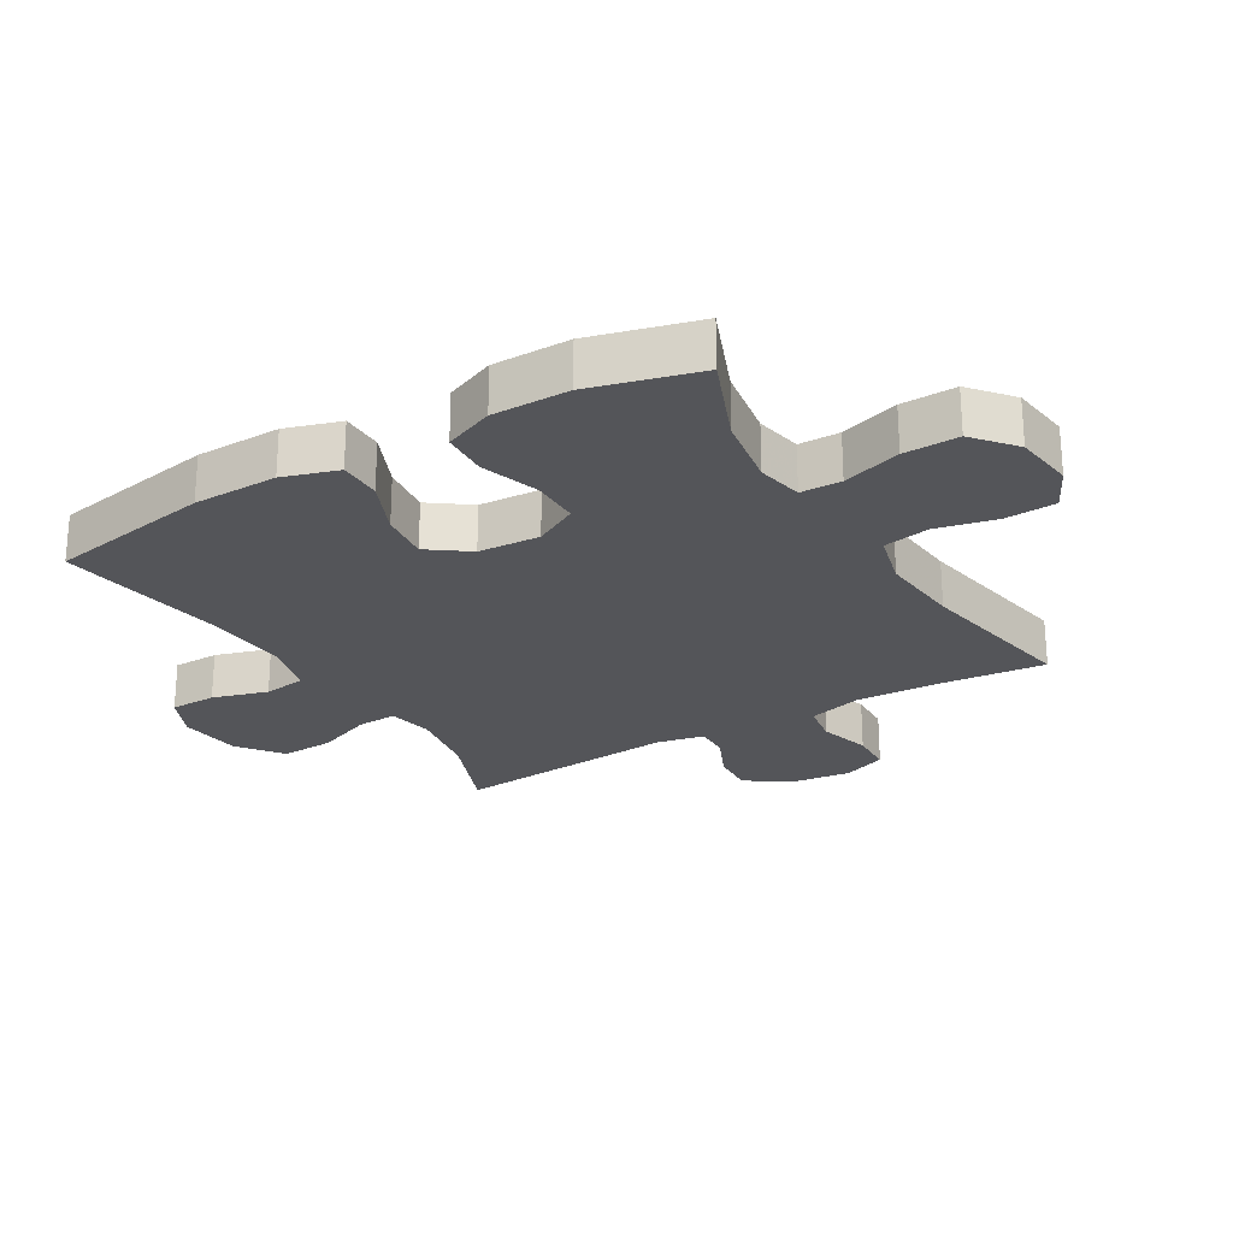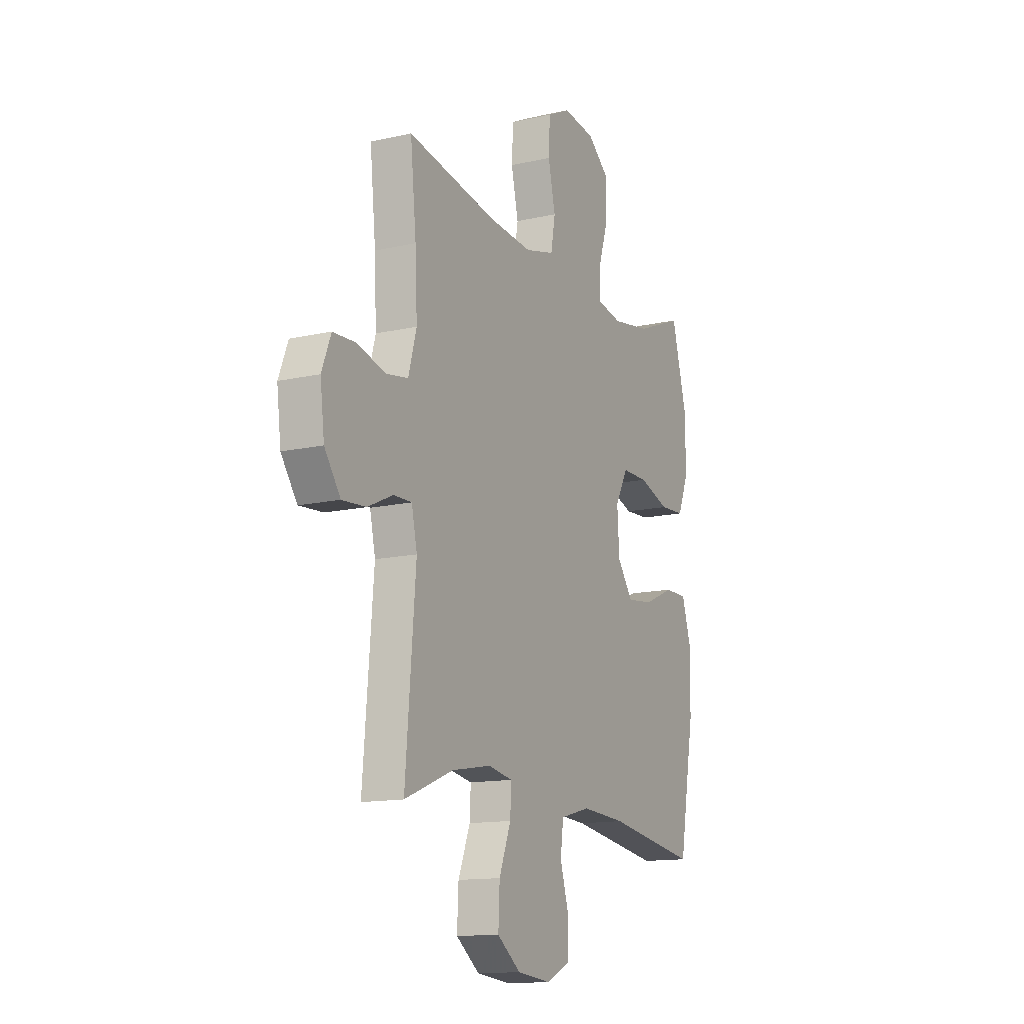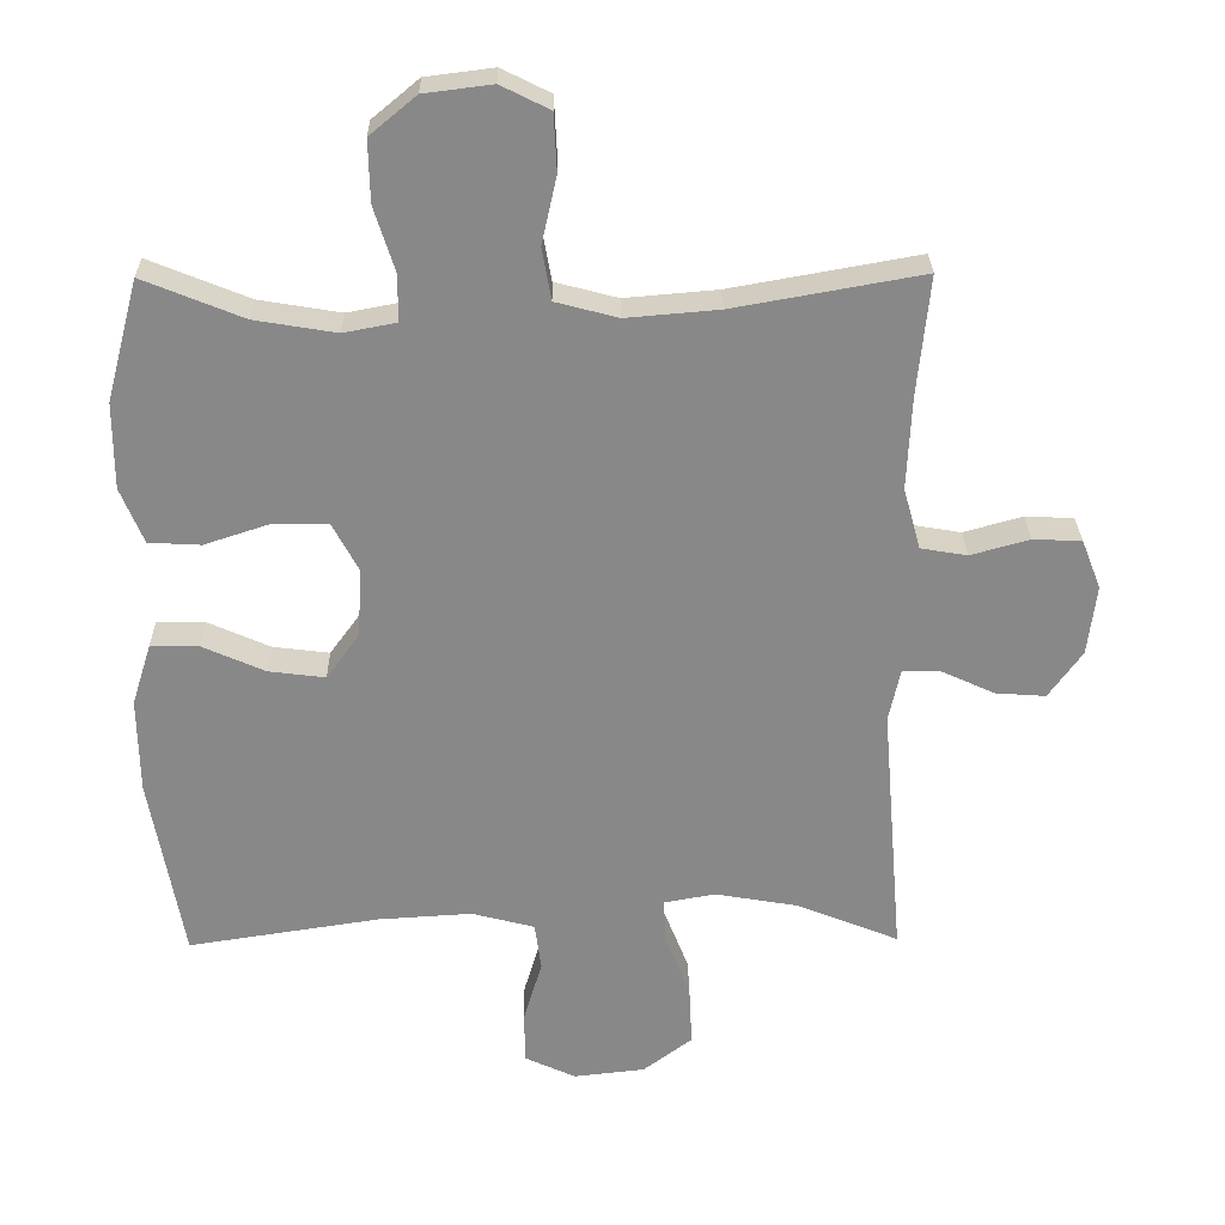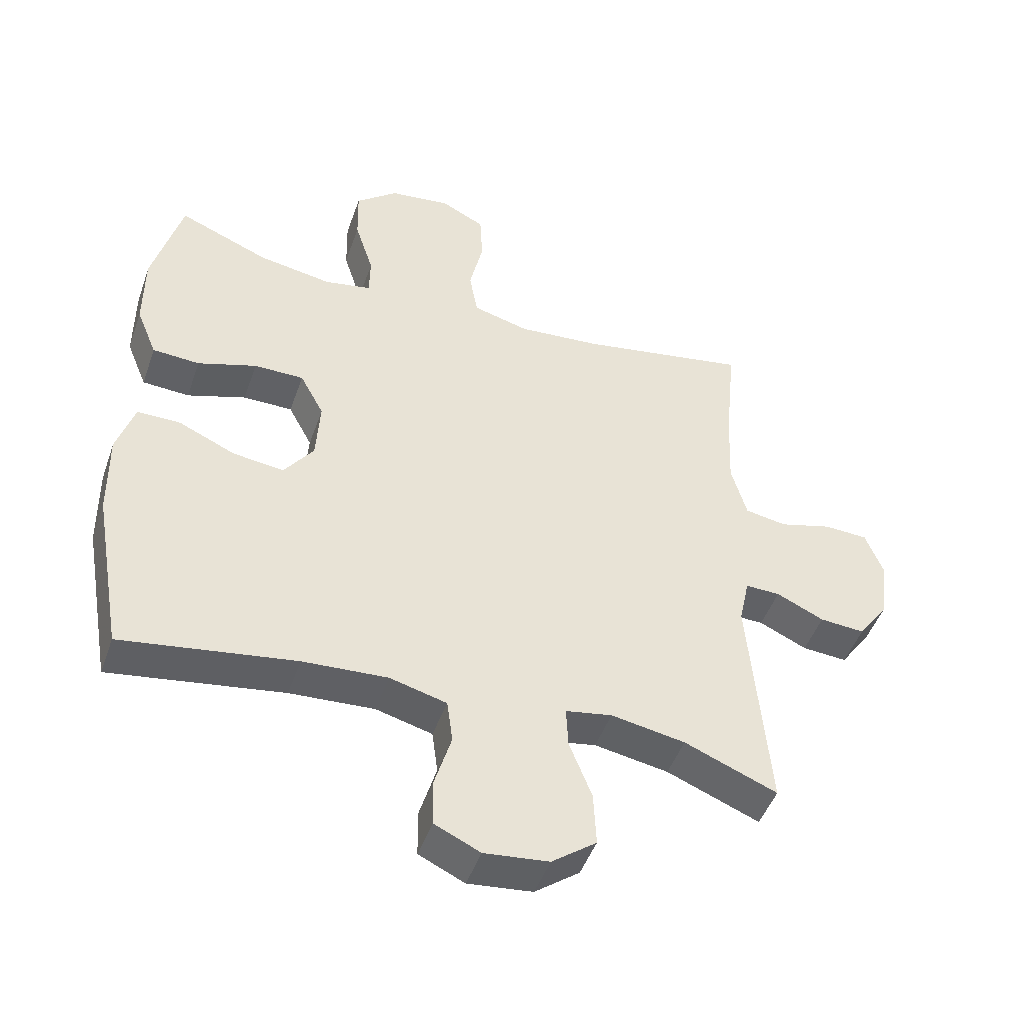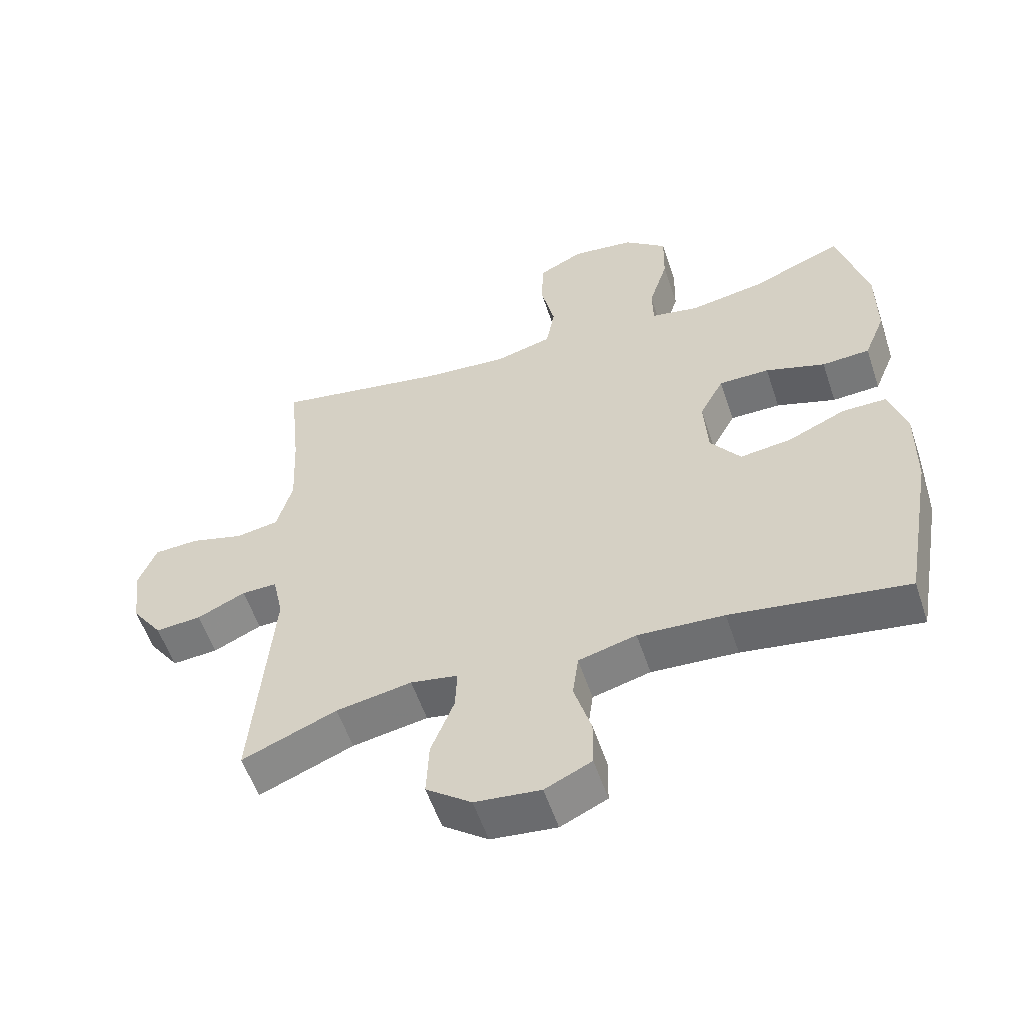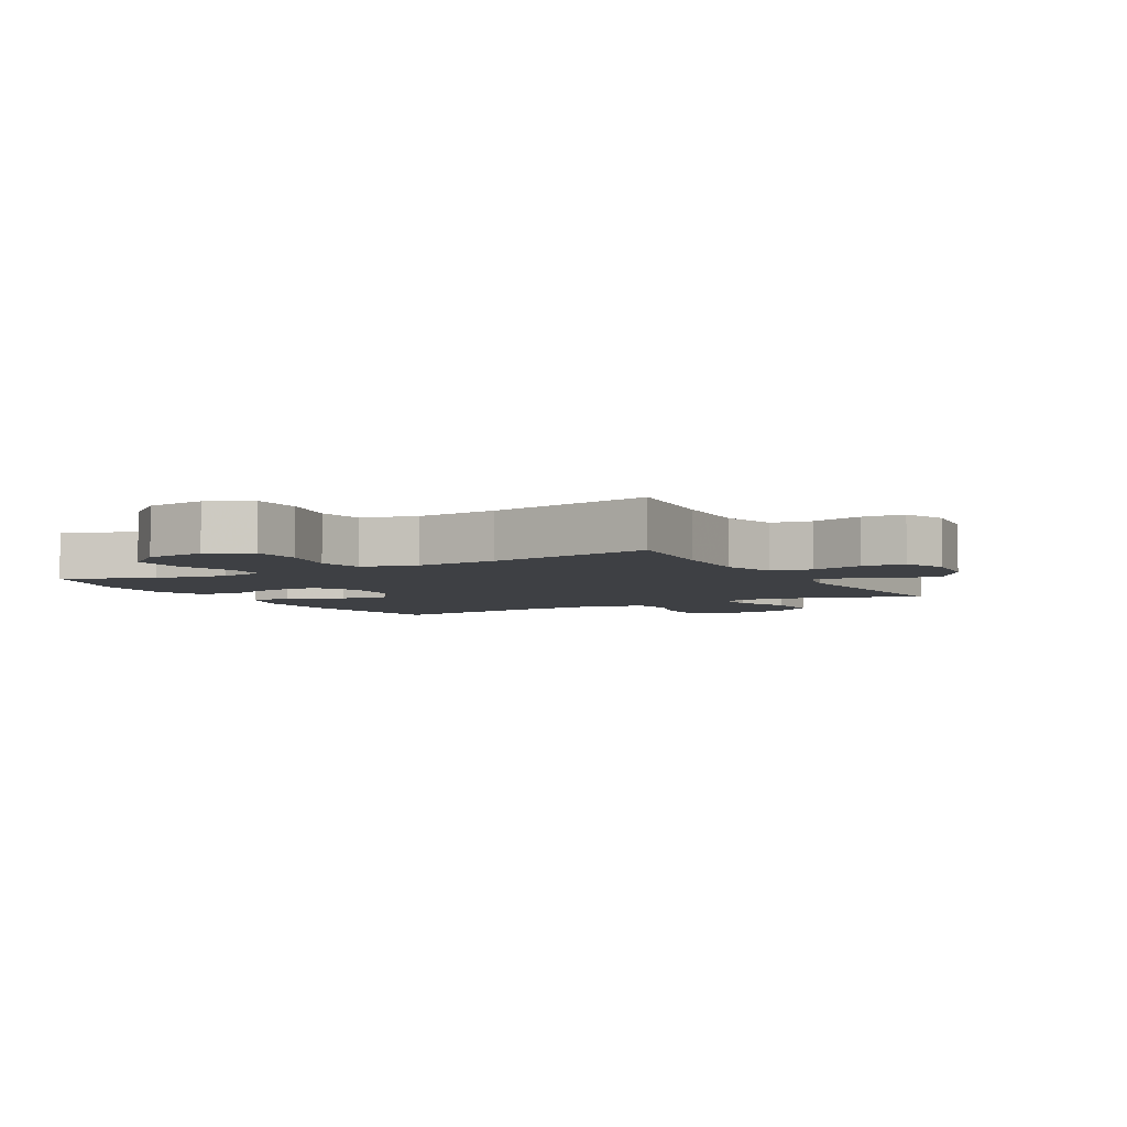
<metadata>
{"format":"obj","ext":"obj","renderer":"f3d","projection":"perspective","resolution":1024,"background":"white","views":[{"elev":-24.7,"azim":-59.1,"up":"+Y"},{"elev":-13.7,"azim":117.0,"up":"+Z"},{"elev":27.4,"azim":-0.9,"up":"+Z"},{"elev":-47.3,"azim":-19.0,"up":"+Z"},{"elev":-56.1,"azim":-161.6,"up":"+Z"},{"elev":-4.8,"azim":29.2,"up":"+Y"}]}
</metadata>
<code>
v 0.5 0.07 -0.5
v 0.356 0.07 -0.442
v 0.241 0.07 -0.422
v 0.169 0.07 -0.435
v 0.172 0.07 -0.498
v 0.207 0.07 -0.587
v 0.211 0.07 -0.671
v 0.142 0.07 -0.723
v 0.042 0.07 -0.734
v -0.029 0.07 -0.701
v -0.03 0.07 -0.628
v -0.004 0.07 -0.541
v -0.013 0.07 -0.474
v -0.101 0.07 -0.451
v -0.232 0.07 -0.459
v -0.5 0.07 -0.5
v -0.546 0.07 -0.241
v -0.548 0.07 -0.108
v -0.521 0.07 -0.022
v -0.454 0.07 -0.022
v -0.366 0.07 -0.061
v -0.287 0.07 -0.071
v -0.241 0.07 -0.008
v -0.235 0.07 0.089
v -0.272 0.07 0.158
v -0.349 0.07 0.158
v -0.44 0.07 0.128
v -0.513 0.07 0.132
v -0.545 0.07 0.21
v -0.545 0.07 0.331
v -0.5 0.07 0.5
v -0.36 0.07 0.443
v -0.246 0.07 0.424
v -0.173 0.07 0.438
v -0.172 0.07 0.502
v -0.201 0.07 0.594
v -0.203 0.07 0.68
v -0.138 0.07 0.734
v -0.043 0.07 0.746
v 0.025 0.07 0.712
v 0.029 0.07 0.632
v 0.008 0.07 0.538
v 0.021 0.07 0.465
v 0.108 0.07 0.442
v 0.237 0.07 0.453
v 0.5 0.07 0.5
v 0.483 0.07 0.331
v 0.477 0.07 0.202
v 0.501 0.07 0.116
v 0.566 0.07 0.105
v 0.648 0.07 0.128
v 0.716 0.07 0.125
v 0.743 0.07 0.056
v 0.731 0.07 -0.042
v 0.684 0.07 -0.108
v 0.614 0.07 -0.103
v 0.54 0.07 -0.069
v 0.486 0.07 -0.068
v 0.47 0.07 -0.142
v 0.5 0 -0.5
v 0.356 0 -0.442
v 0.241 0 -0.422
v 0.169 0 -0.435
v 0.172 0 -0.498
v 0.207 0 -0.587
v 0.211 0 -0.671
v 0.142 0 -0.723
v 0.042 0 -0.734
v -0.029 0 -0.701
v -0.03 0 -0.628
v -0.004 0 -0.541
v -0.013 0 -0.474
v -0.101 0 -0.451
v -0.232 0 -0.459
v -0.5 0 -0.5
v -0.546 0 -0.241
v -0.548 0 -0.108
v -0.521 0 -0.022
v -0.454 0 -0.022
v -0.366 0 -0.061
v -0.287 0 -0.071
v -0.241 0 -0.008
v -0.235 0 0.089
v -0.272 0 0.158
v -0.349 0 0.158
v -0.44 0 0.128
v -0.513 0 0.132
v -0.545 0 0.21
v -0.545 0 0.331
v -0.5 0 0.5
v -0.36 0 0.443
v -0.246 0 0.424
v -0.173 0 0.438
v -0.172 0 0.502
v -0.201 0 0.594
v -0.203 0 0.68
v -0.138 0 0.734
v -0.043 0 0.746
v 0.025 0 0.712
v 0.029 0 0.632
v 0.008 0 0.538
v 0.021 0 0.465
v 0.108 0 0.442
v 0.237 0 0.453
v 0.5 0 0.5
v 0.483 0 0.331
v 0.477 0 0.202
v 0.501 0 0.116
v 0.566 0 0.105
v 0.648 0 0.128
v 0.716 0 0.125
v 0.743 0 0.056
v 0.731 0 -0.042
v 0.684 0 -0.108
v 0.614 0 -0.103
v 0.54 0 -0.069
v 0.486 0 -0.068
v 0.47 0 -0.142
f 55 56 57
f 54 55 57
f 53 54 57
f 52 53 57
f 51 52 57
f 50 51 57
f 49 50 57 58
f 48 49 58 59
f 45 46 47
f 44 45 47 48
f 43 44 48 59
f 40 41 42
f 39 40 42
f 38 39 42
f 37 38 42
f 36 37 42
f 35 36 42
f 34 35 42 43
f 59 1 2
f 43 59 2
f 34 43 2
f 33 34 2
f 30 31 32
f 29 30 32
f 28 29 32
f 27 28 32
f 26 27 32
f 25 26 32 33
f 19 20 21
f 18 19 21
f 17 18 21
f 16 17 21
f 15 16 21
f 14 15 21 22
f 13 14 22 23
f 10 11 12
f 9 10 12
f 8 9 12
f 7 8 12
f 6 7 12
f 5 6 12
f 4 5 12 13
f 33 2 3
f 25 33 3
f 24 25 3
f 4 13 23 24
f 3 4 24
f 116 115 114
f 116 114 113
f 116 113 112
f 116 112 111
f 116 111 110
f 116 110 109
f 117 116 109 108
f 118 117 108 107
f 106 105 104
f 107 106 104 103
f 118 107 103 102
f 101 100 99
f 101 99 98
f 101 98 97
f 101 97 96
f 101 96 95
f 101 95 94
f 102 101 94 93
f 61 60 118
f 61 118 102
f 61 102 93
f 61 93 92
f 91 90 89
f 91 89 88
f 91 88 87
f 91 87 86
f 91 86 85
f 92 91 85 84
f 80 79 78
f 80 78 77
f 80 77 76
f 80 76 75
f 80 75 74
f 81 80 74 73
f 82 81 73 72
f 71 70 69
f 71 69 68
f 71 68 67
f 71 67 66
f 71 66 65
f 71 65 64
f 72 71 64 63
f 62 61 92
f 62 92 84
f 62 84 83
f 83 82 72 63
f 83 63 62
f 1 60 61 2
f 2 61 62 3
f 3 62 63 4
f 4 63 64 5
f 5 64 65 6
f 6 65 66 7
f 7 66 67 8
f 8 67 68 9
f 9 68 69 10
f 10 69 70 11
f 11 70 71 12
f 12 71 72 13
f 13 72 73 14
f 14 73 74 15
f 15 74 75 16
f 16 75 76 17
f 17 76 77 18
f 18 77 78 19
f 19 78 79 20
f 20 79 80 21
f 21 80 81 22
f 22 81 82 23
f 23 82 83 24
f 24 83 84 25
f 25 84 85 26
f 26 85 86 27
f 27 86 87 28
f 28 87 88 29
f 29 88 89 30
f 30 89 90 31
f 31 90 91 32
f 32 91 92 33
f 33 92 93 34
f 34 93 94 35
f 35 94 95 36
f 36 95 96 37
f 37 96 97 38
f 38 97 98 39
f 39 98 99 40
f 40 99 100 41
f 41 100 101 42
f 42 101 102 43
f 43 102 103 44
f 44 103 104 45
f 45 104 105 46
f 46 105 106 47
f 47 106 107 48
f 48 107 108 49
f 49 108 109 50
f 50 109 110 51
f 51 110 111 52
f 52 111 112 53
f 53 112 113 54
f 54 113 114 55
f 55 114 115 56
f 56 115 116 57
f 57 116 117 58
f 58 117 118 59
f 59 118 60 1

</code>
